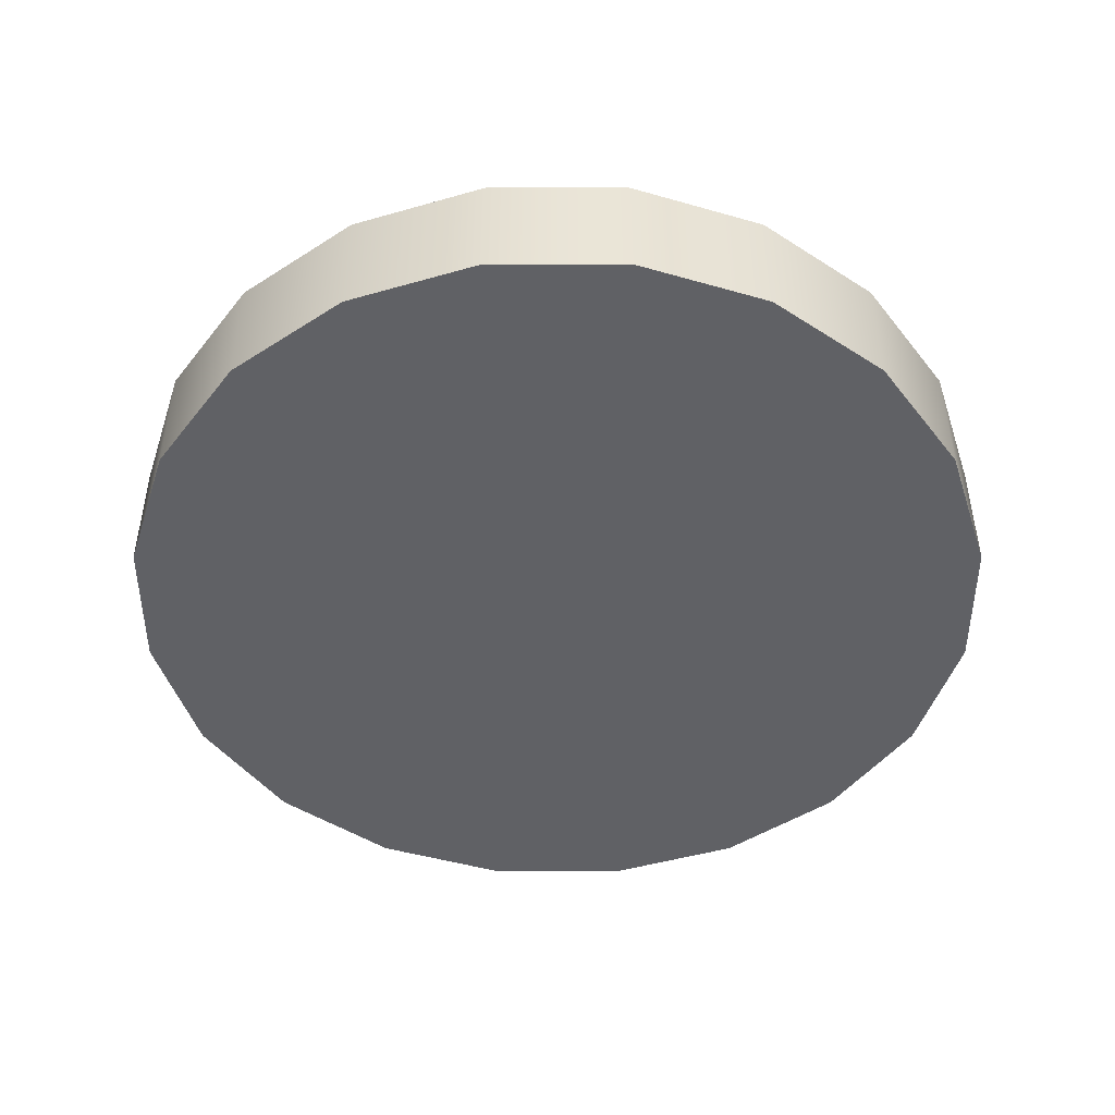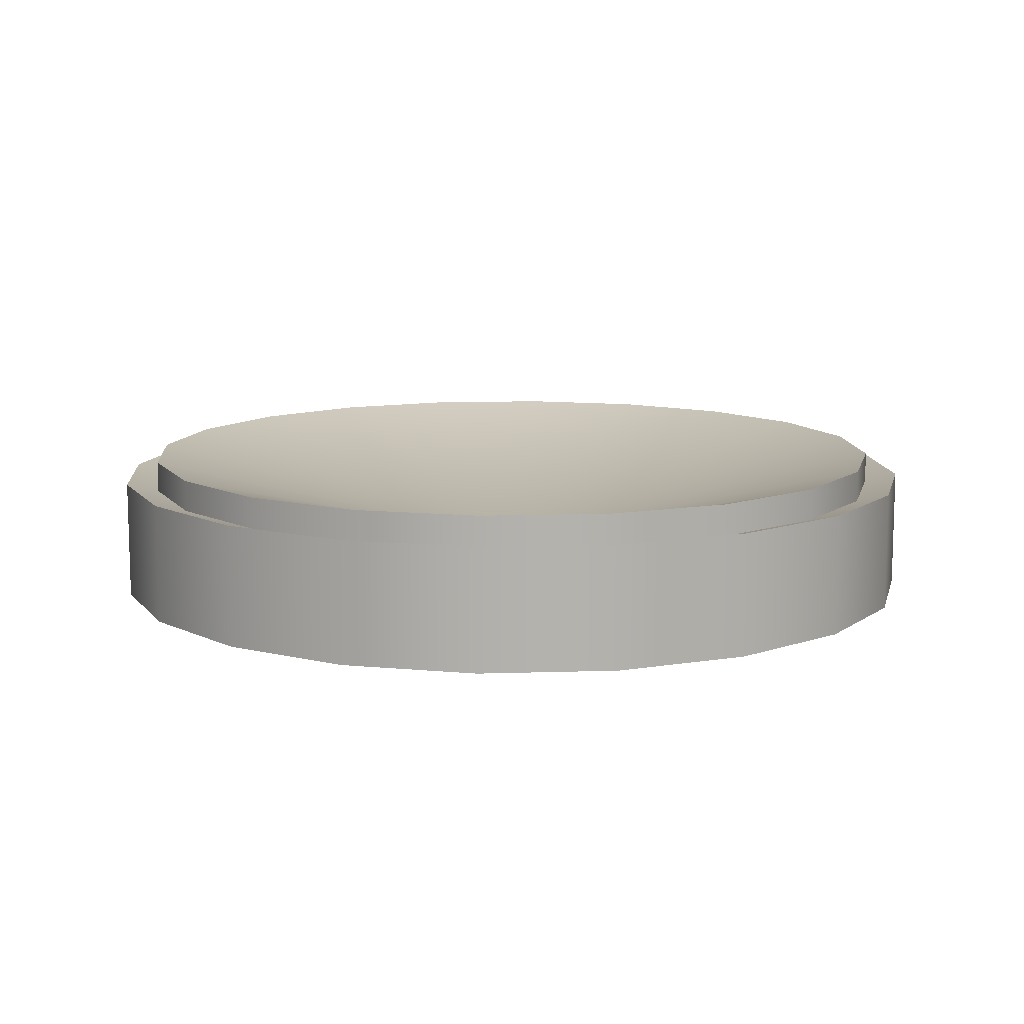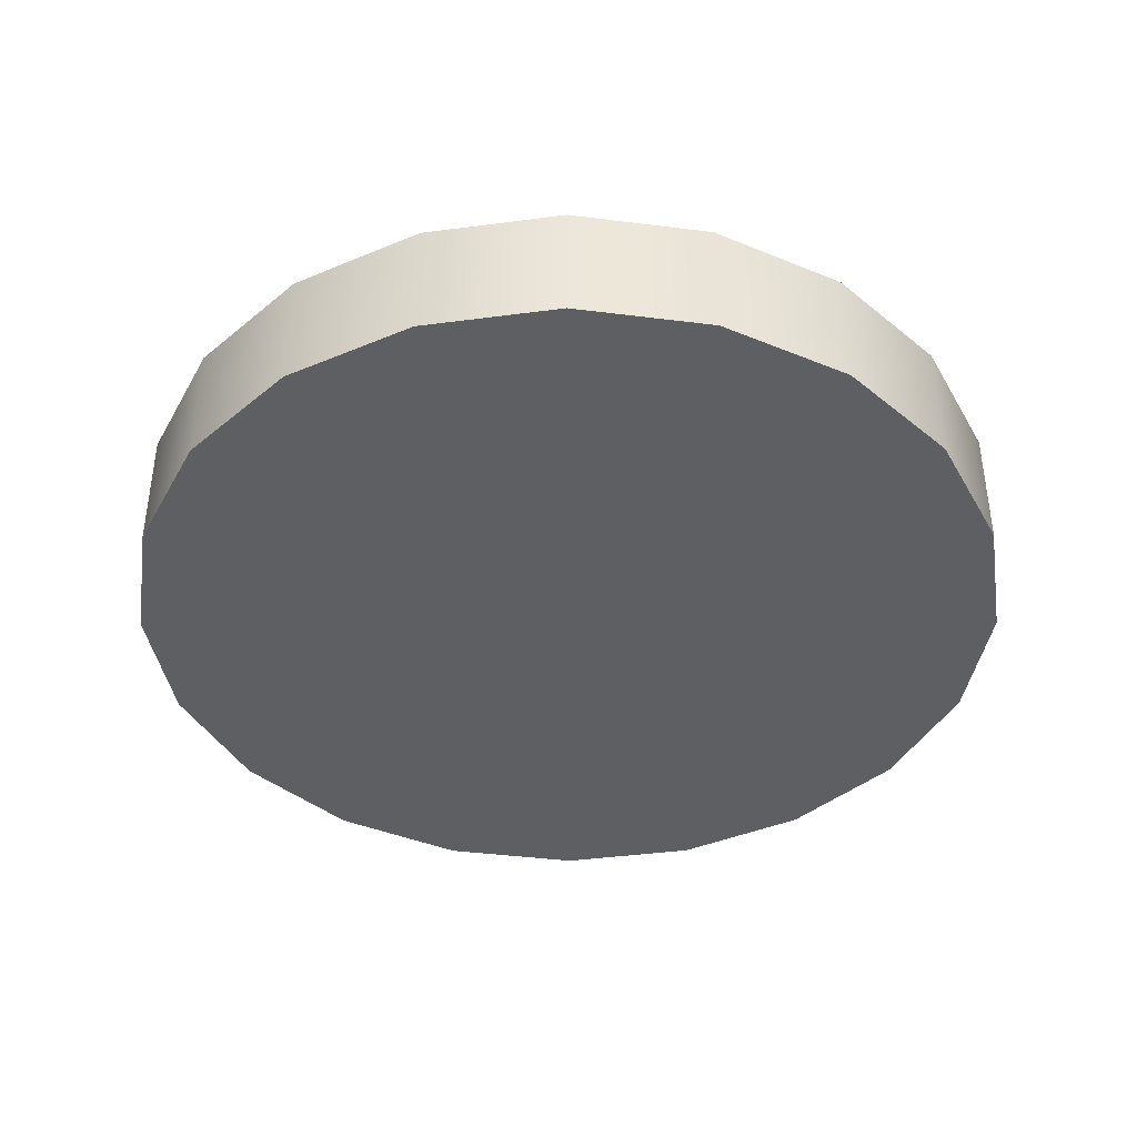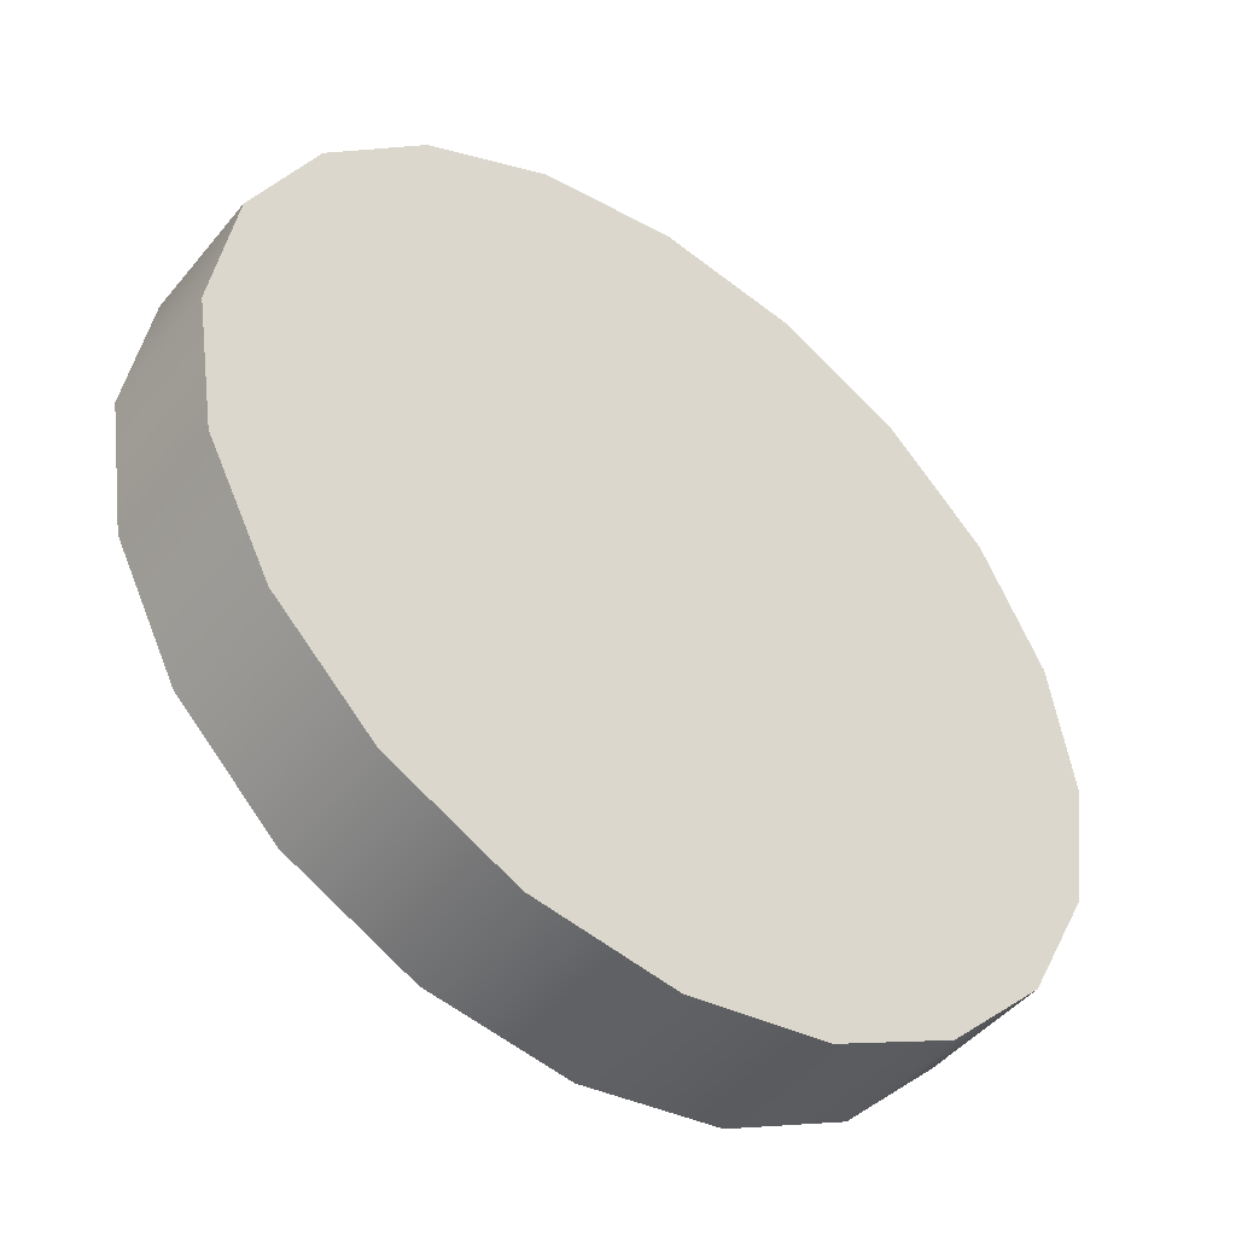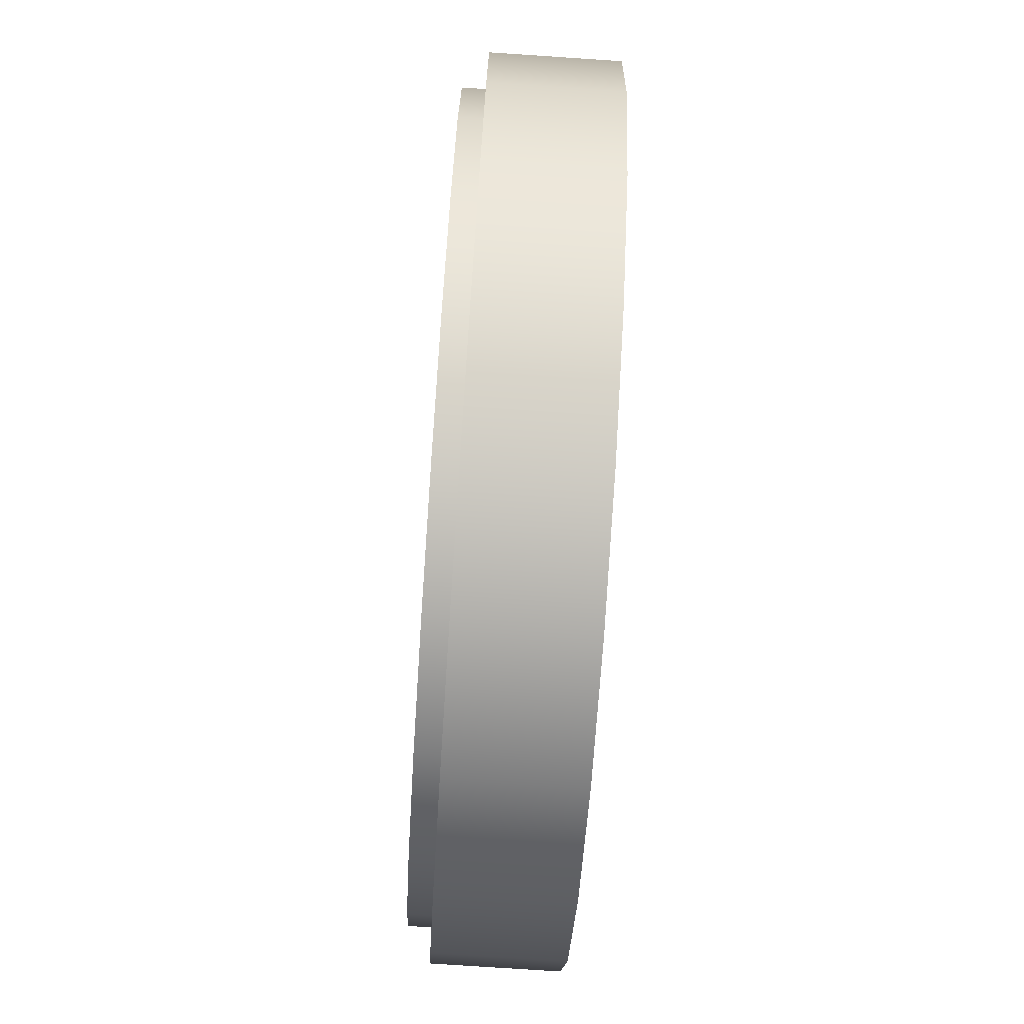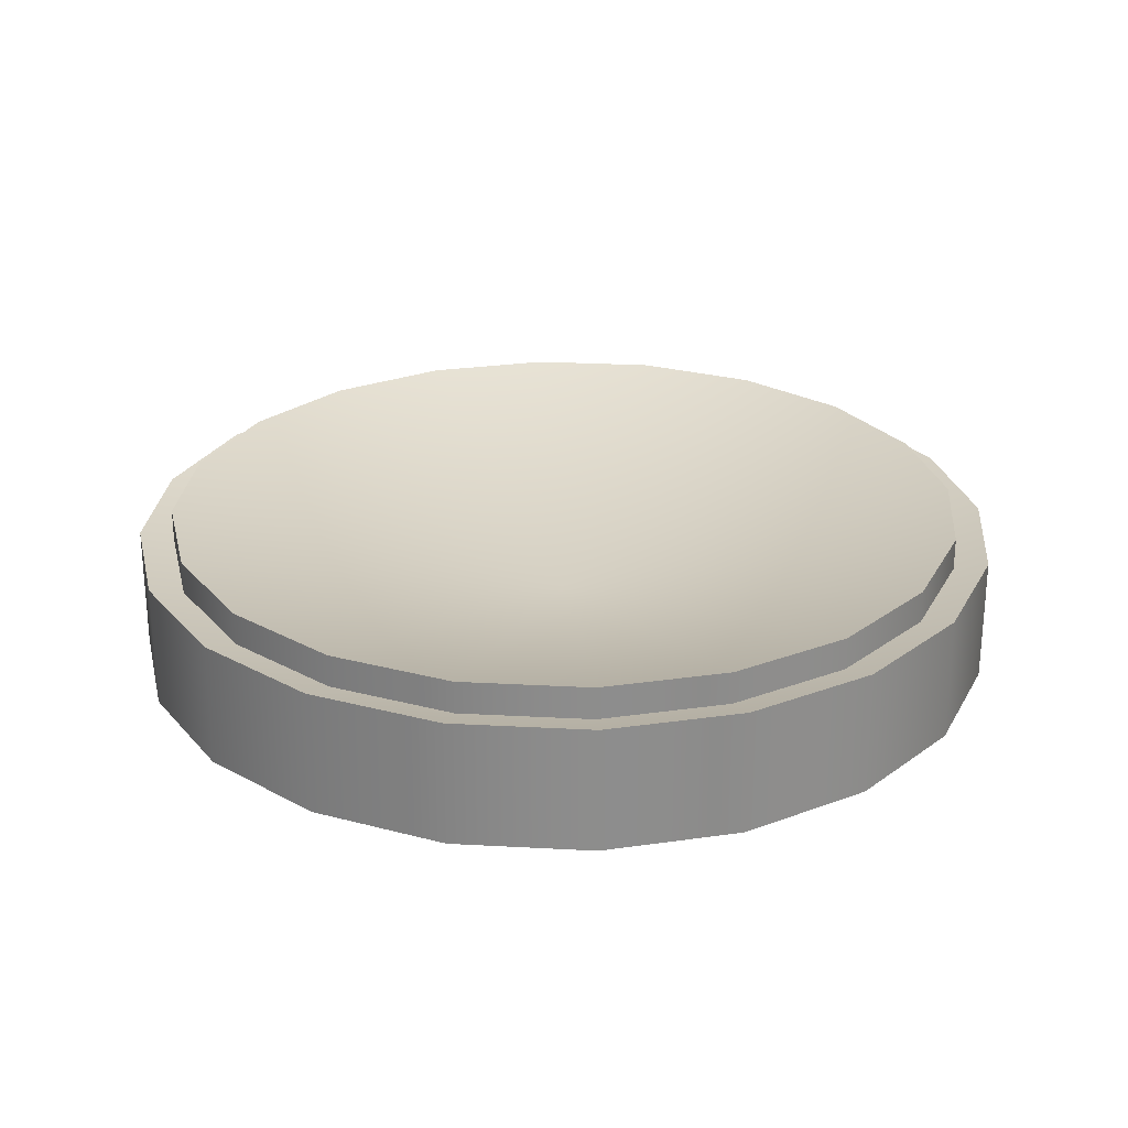
<metadata>
{"format":"obj","ext":"obj","renderer":"f3d","projection":"perspective","resolution":1024,"background":"white","views":[{"elev":-47.2,"azim":135.0,"up":"+Z"},{"elev":10.9,"azim":22.4,"up":"+Z"},{"elev":-40.6,"azim":-107.8,"up":"+Z"},{"elev":-46.6,"azim":142.9,"up":"+Y"},{"elev":-77.4,"azim":86.2,"up":"+Y"},{"elev":25.8,"azim":140.0,"up":"+Z"}]}
</metadata>
<code>
g default
v 44.04 -116.1 253.2
v 42.92 -116.7 253.2
v 42.04 -117.6 253.2
v 41.47 -118.7 253.2
v 41.27 -119.9 253.2
v 41.47 -121.2 253.2
v 42.04 -122.3 253.2
v 42.92 -123.2 253.2
v 44.04 -123.7 253.2
v 45.28 -123.9 253.2
v 46.52 -123.7 253.2
v 47.63 -123.2 253.2
v 48.52 -122.3 253.2
v 49.09 -121.2 253.2
v 49.28 -119.9 253.2
v 49.09 -118.7 253.2
v 48.52 -117.6 253.2
v 47.63 -116.7 253.2
v 46.52 -116.1 253.2
v 45.28 -115.9 253.2
v 44.04 -116.1 254.3
v 42.92 -116.7 254.3
v 42.04 -117.6 254.3
v 41.47 -118.7 254.3
v 41.27 -119.9 254.3
v 41.47 -121.2 254.3
v 42.04 -122.3 254.3
v 42.92 -123.2 254.3
v 44.04 -123.7 254.3
v 45.28 -123.9 254.3
v 46.52 -123.7 254.3
v 47.63 -123.2 254.3
v 48.52 -122.3 254.3
v 49.09 -121.2 254.3
v 49.28 -119.9 254.3
v 49.09 -118.7 254.3
v 48.52 -117.6 254.3
v 47.63 -116.7 254.3
v 46.52 -116.1 254.3
v 45.28 -115.9 254.3
v 45.28 -119.9 253.2
v 45.28 -119.9 253.3
v 43.94 -115.8 252.9
v 42.73 -116.4 252.9
v 41.77 -117.4 252.9
v 41.15 -118.6 252.9
v 40.94 -119.9 252.9
v 41.15 -121.3 252.9
v 41.77 -122.5 252.9
v 42.73 -123.4 252.9
v 43.94 -124.1 252.9
v 45.28 -124.3 252.9
v 46.62 -124.1 252.9
v 47.83 -123.4 252.9
v 48.79 -122.5 252.9
v 49.41 -121.3 252.9
v 49.62 -119.9 252.9
v 49.41 -118.6 252.9
v 48.79 -117.4 252.9
v 47.83 -116.4 252.9
v 46.62 -115.8 252.9
v 45.28 -115.6 252.9
v 43.94 -115.8 254.1
v 42.73 -116.4 254.1
v 41.77 -117.4 254.1
v 41.15 -118.6 254.1
v 40.94 -119.9 254.1
v 41.15 -121.3 254.1
v 41.77 -122.5 254.1
v 42.73 -123.4 254.1
v 43.94 -124.1 254.1
v 45.28 -124.3 254.1
v 46.62 -124.1 254.1
v 47.83 -123.4 254.1
v 48.79 -122.5 254.1
v 49.41 -121.3 254.1
v 49.62 -119.9 254.1
v 49.41 -118.6 254.1
v 48.79 -117.4 254.1
v 47.83 -116.4 254.1
v 46.62 -115.8 254.1
v 45.28 -115.6 254.1
v 45.28 -119.9 252.9
v 45.28 -119.9 253
g Keyhole
f 1 2 21
f 21 2 22
f 2 3 22
f 22 3 23
f 3 4 23
f 23 4 24
f 4 5 24
f 24 5 25
f 5 6 25
f 25 6 26
f 6 7 26
f 26 7 27
f 7 8 27
f 27 8 28
f 8 9 28
f 28 9 29
f 9 10 29
f 29 10 30
f 10 11 30
f 30 11 31
f 11 12 31
f 31 12 32
f 12 13 32
f 32 13 33
f 13 14 33
f 33 14 34
f 14 15 34
f 34 15 35
f 15 16 35
f 35 16 36
f 16 17 36
f 36 17 37
f 17 18 37
f 37 18 38
f 18 19 38
f 38 19 39
f 19 20 39
f 39 20 40
f 20 1 40
f 40 1 21
f 2 1 41
f 3 2 41
f 4 3 41
f 5 4 41
f 6 5 41
f 7 6 41
f 8 7 41
f 9 8 41
f 10 9 41
f 11 10 41
f 12 11 41
f 13 12 41
f 14 13 41
f 15 14 41
f 16 15 41
f 17 16 41
f 18 17 41
f 19 18 41
f 20 19 41
f 1 20 41
f 21 22 42
f 22 23 42
f 23 24 42
f 24 25 42
f 25 26 42
f 26 27 42
f 27 28 42
f 28 29 42
f 29 30 42
f 30 31 42
f 31 32 42
f 32 33 42
f 33 34 42
f 34 35 42
f 35 36 42
f 36 37 42
f 37 38 42
f 38 39 42
f 39 40 42
f 40 21 42
f 43 44 63
f 63 44 64
f 44 45 64
f 64 45 65
f 45 46 65
f 65 46 66
f 46 47 66
f 66 47 67
f 47 48 67
f 67 48 68
f 48 49 68
f 68 49 69
f 49 50 69
f 69 50 70
f 50 51 70
f 70 51 71
f 51 52 71
f 71 52 72
f 52 53 72
f 72 53 73
f 53 54 73
f 73 54 74
f 54 55 74
f 74 55 75
f 55 56 75
f 75 56 76
f 56 57 76
f 76 57 77
f 57 58 77
f 77 58 78
f 58 59 78
f 78 59 79
f 59 60 79
f 79 60 80
f 60 61 80
f 80 61 81
f 61 62 81
f 81 62 82
f 62 43 82
f 82 43 63
f 44 43 83
f 45 44 83
f 46 45 83
f 47 46 83
f 48 47 83
f 49 48 83
f 50 49 83
f 51 50 83
f 52 51 83
f 53 52 83
f 54 53 83
f 55 54 83
f 56 55 83
f 57 56 83
f 58 57 83
f 59 58 83
f 60 59 83
f 61 60 83
f 62 61 83
f 43 62 83
f 63 64 84
f 64 65 84
f 65 66 84
f 66 67 84
f 67 68 84
f 68 69 84
f 69 70 84
f 70 71 84
f 71 72 84
f 72 73 84
f 73 74 84
f 74 75 84
f 75 76 84
f 76 77 84
f 77 78 84
f 78 79 84
f 79 80 84
f 80 81 84
f 81 82 84
f 82 63 84

</code>
